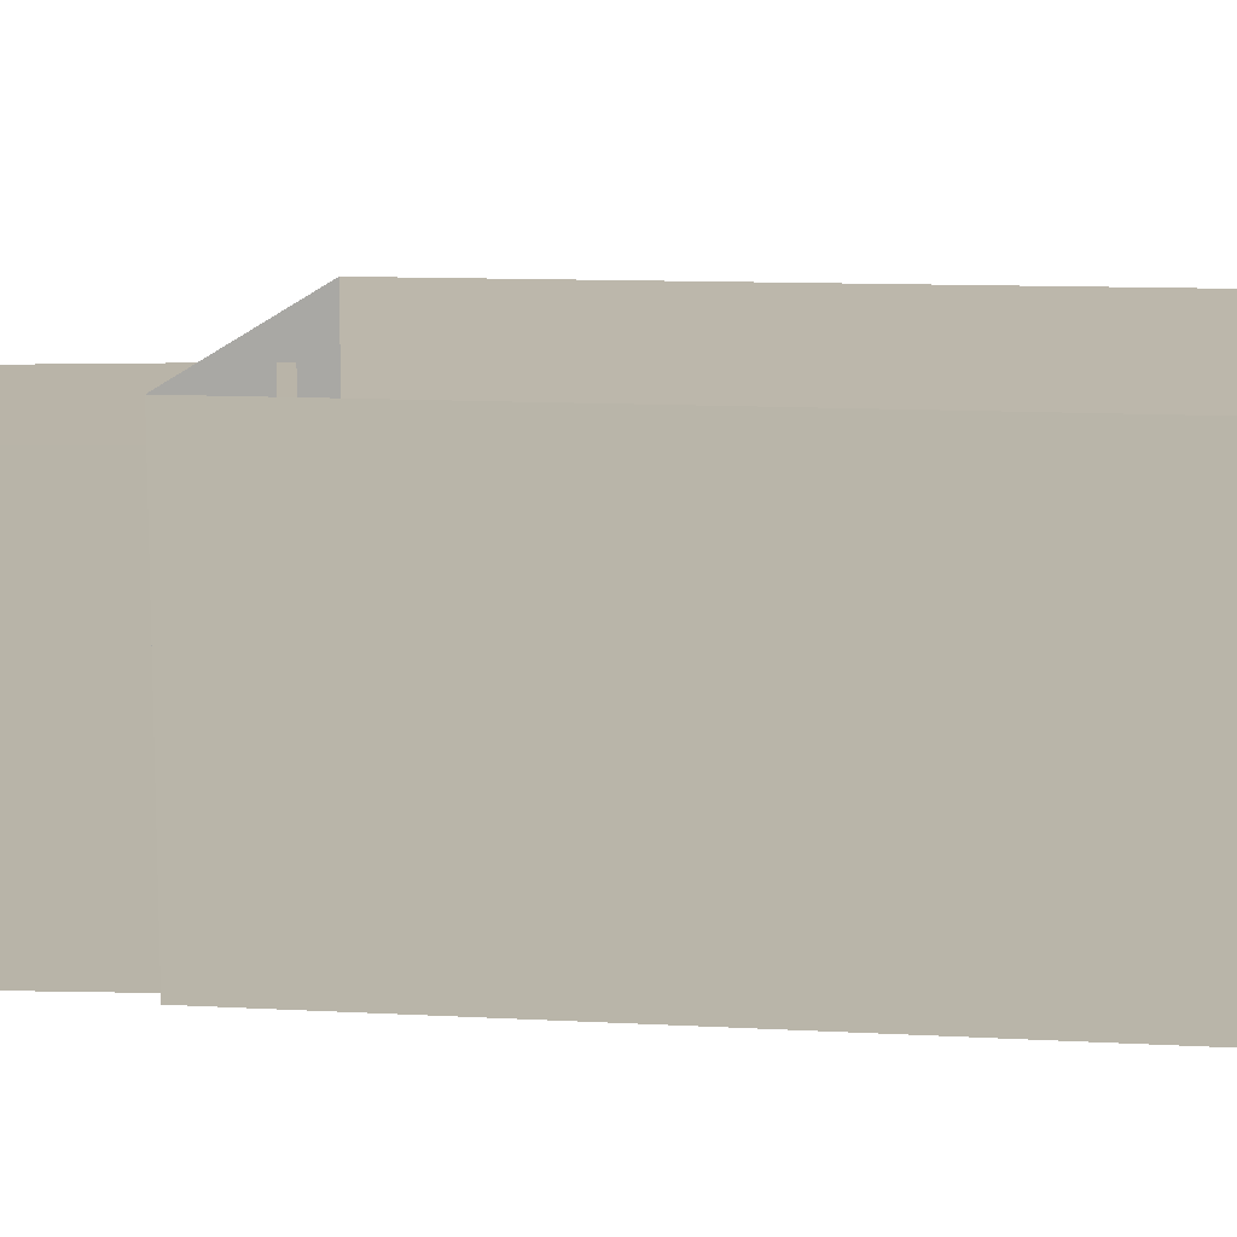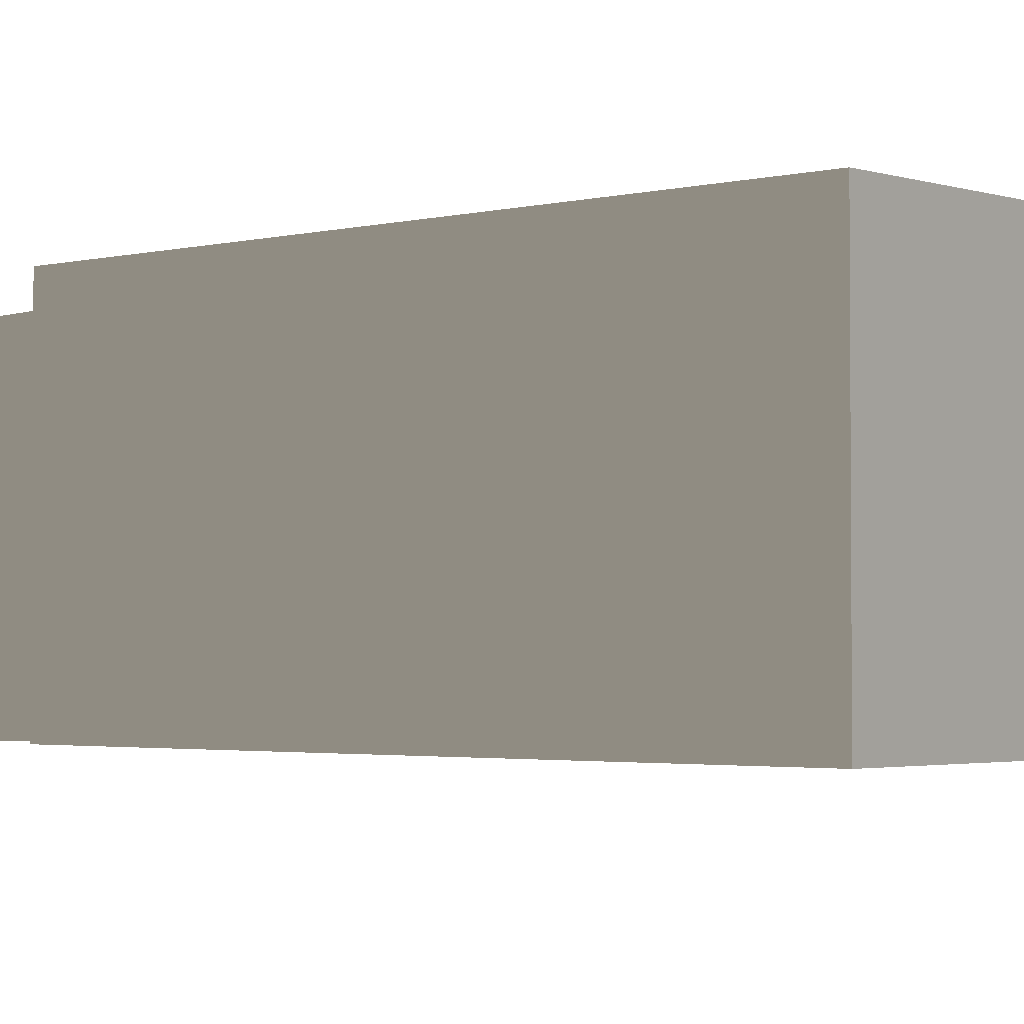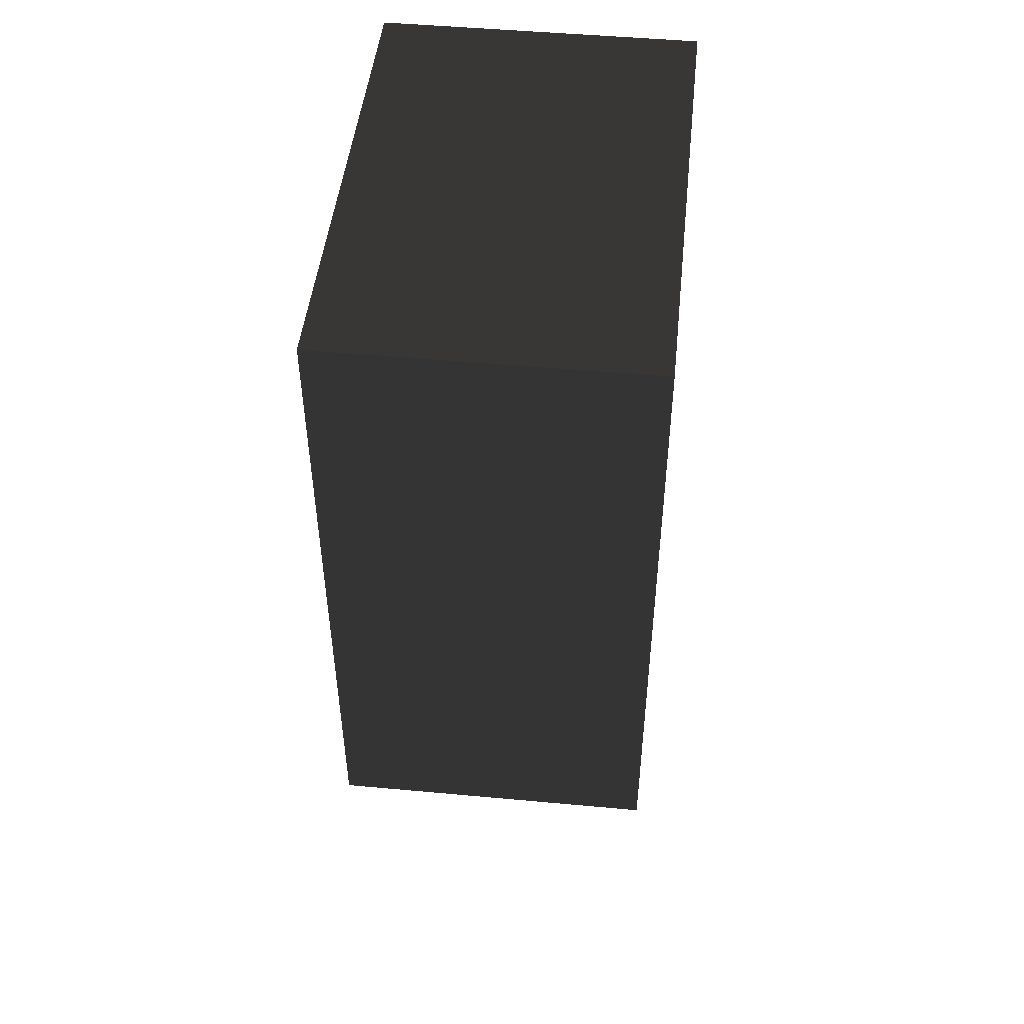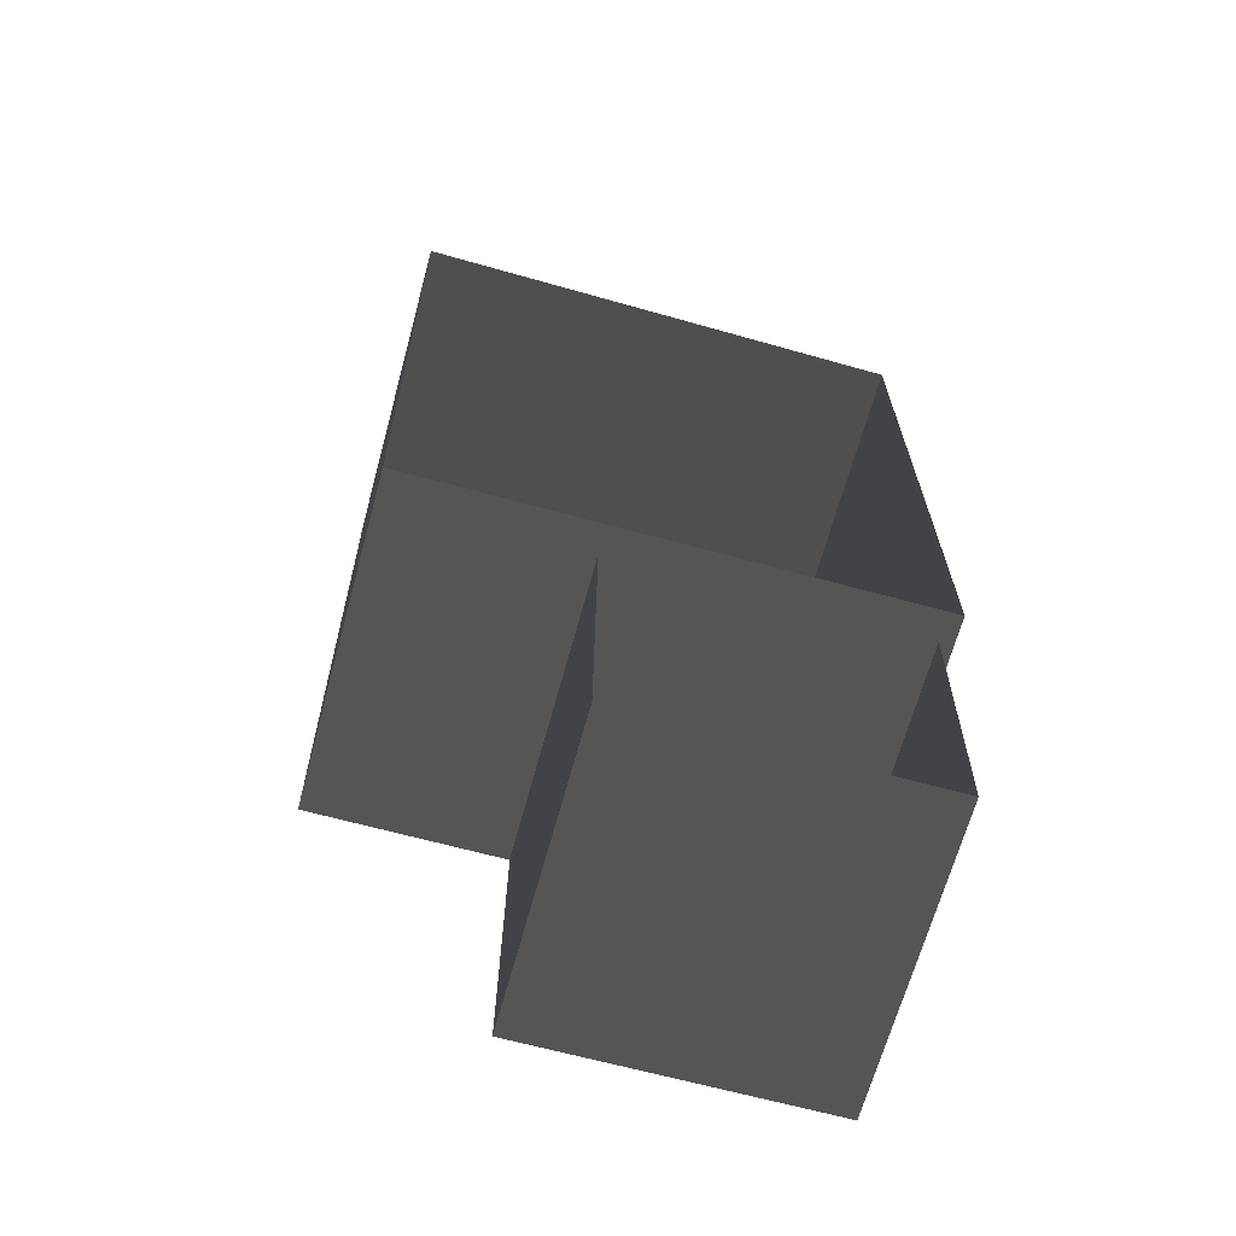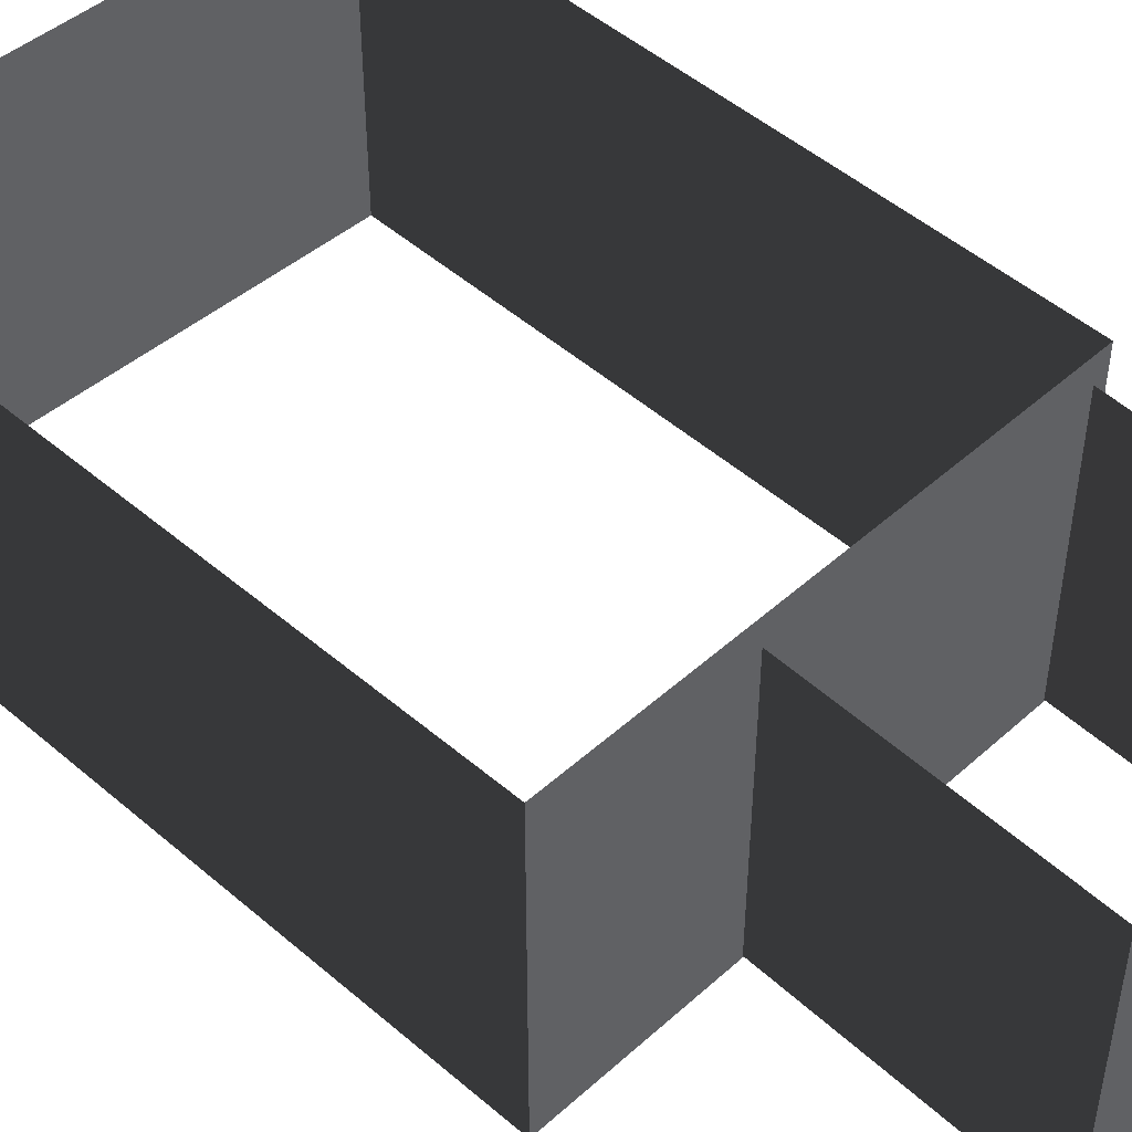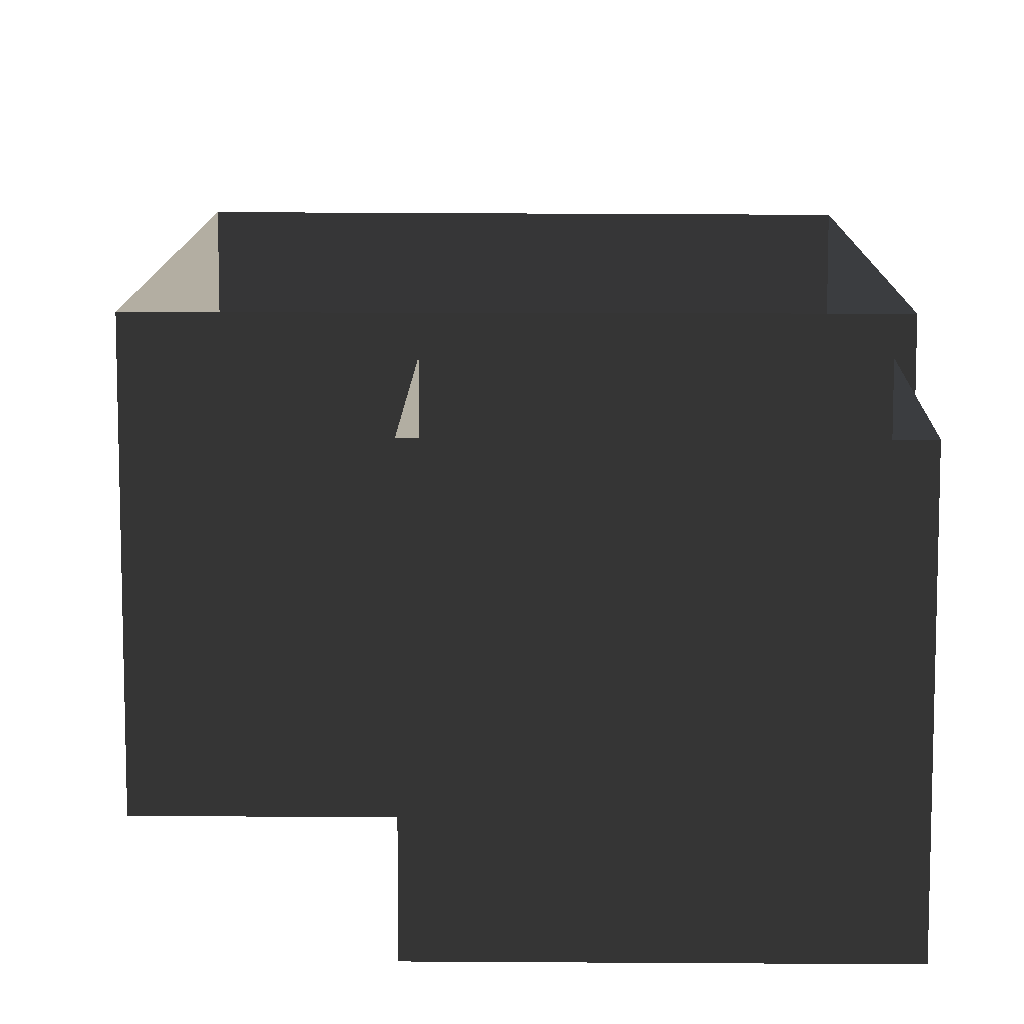
<metadata>
{"format":"obj","ext":"obj","renderer":"f3d","projection":"perspective","resolution":1024,"background":"white","views":[{"elev":12.1,"azim":97.3,"up":"+Z"},{"elev":-2.5,"azim":130.9,"up":"+Z"},{"elev":48.5,"azim":-84.1,"up":"+Y"},{"elev":-66.8,"azim":-15.3,"up":"+Y"},{"elev":47.7,"azim":-45.2,"up":"+Z"},{"elev":10.6,"azim":1.0,"up":"+Z"}]}
</metadata>
<code>
v 11.78 -3.98 1.171
v 11.78 -3.98 7.974
v 11.78 10.11 7.974
v 11.78 10.11 1.171
v 1.347 -3.98 1.171
v 1.347 -3.98 7.974
v 11.78 -3.98 7.974
v 11.78 -3.98 1.171
v 1.103 10.45 1.171
v 1.103 10.45 7.974
v 1.347 -3.98 7.974
v 1.347 -3.98 1.171
v 11.78 10.11 1.171
v 11.78 10.11 7.974
v 1.103 10.45 7.974
v 1.103 10.45 1.171
v 11.45 -9.599 1.056
v 11.45 -9.599 7.236
v 11.49 -3.726 7.399
v 11.49 -3.726 1.219
v 5.289 -9.599 1.056
v 5.289 -9.599 7.236
v 11.45 -9.599 7.236
v 11.45 -9.599 1.056
v 5.296 -3.726 1.219
v 5.296 -3.726 7.399
v 5.289 -9.599 7.236
v 5.289 -9.599 1.056
g Building_t8.014_33690_411
f 1 3 2
f 1 4 3
f 5 7 6
f 5 8 7
f 9 11 10
f 9 12 11
f 13 15 14
f 13 16 15
f 17 19 18
f 17 20 19
f 21 23 22
f 21 24 23
f 25 27 26
f 25 28 27

</code>
